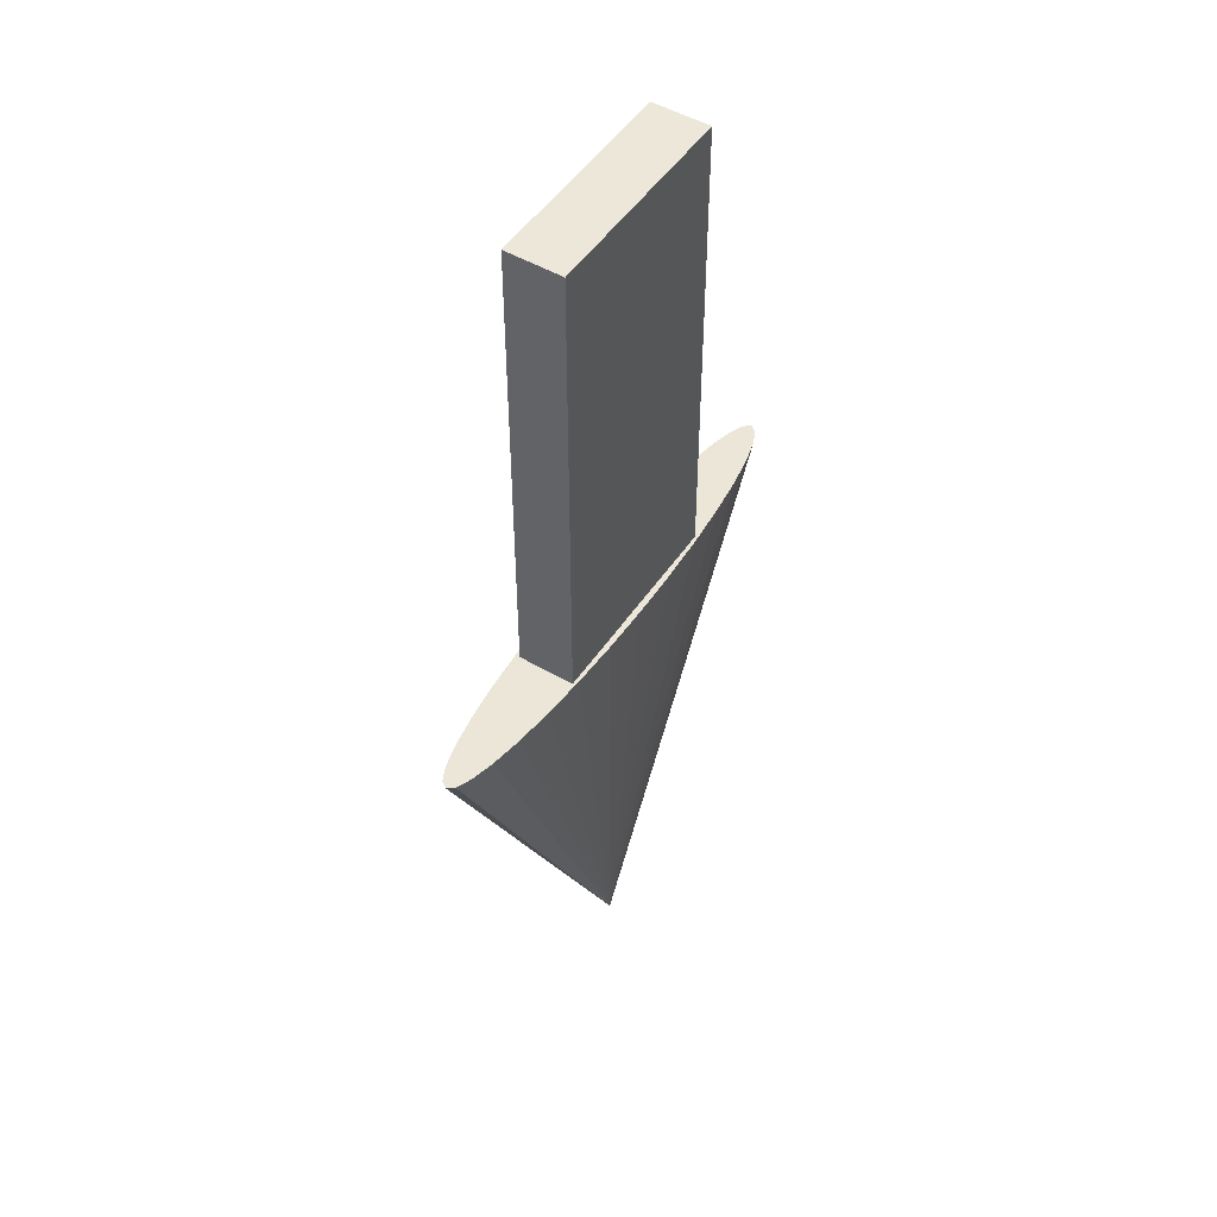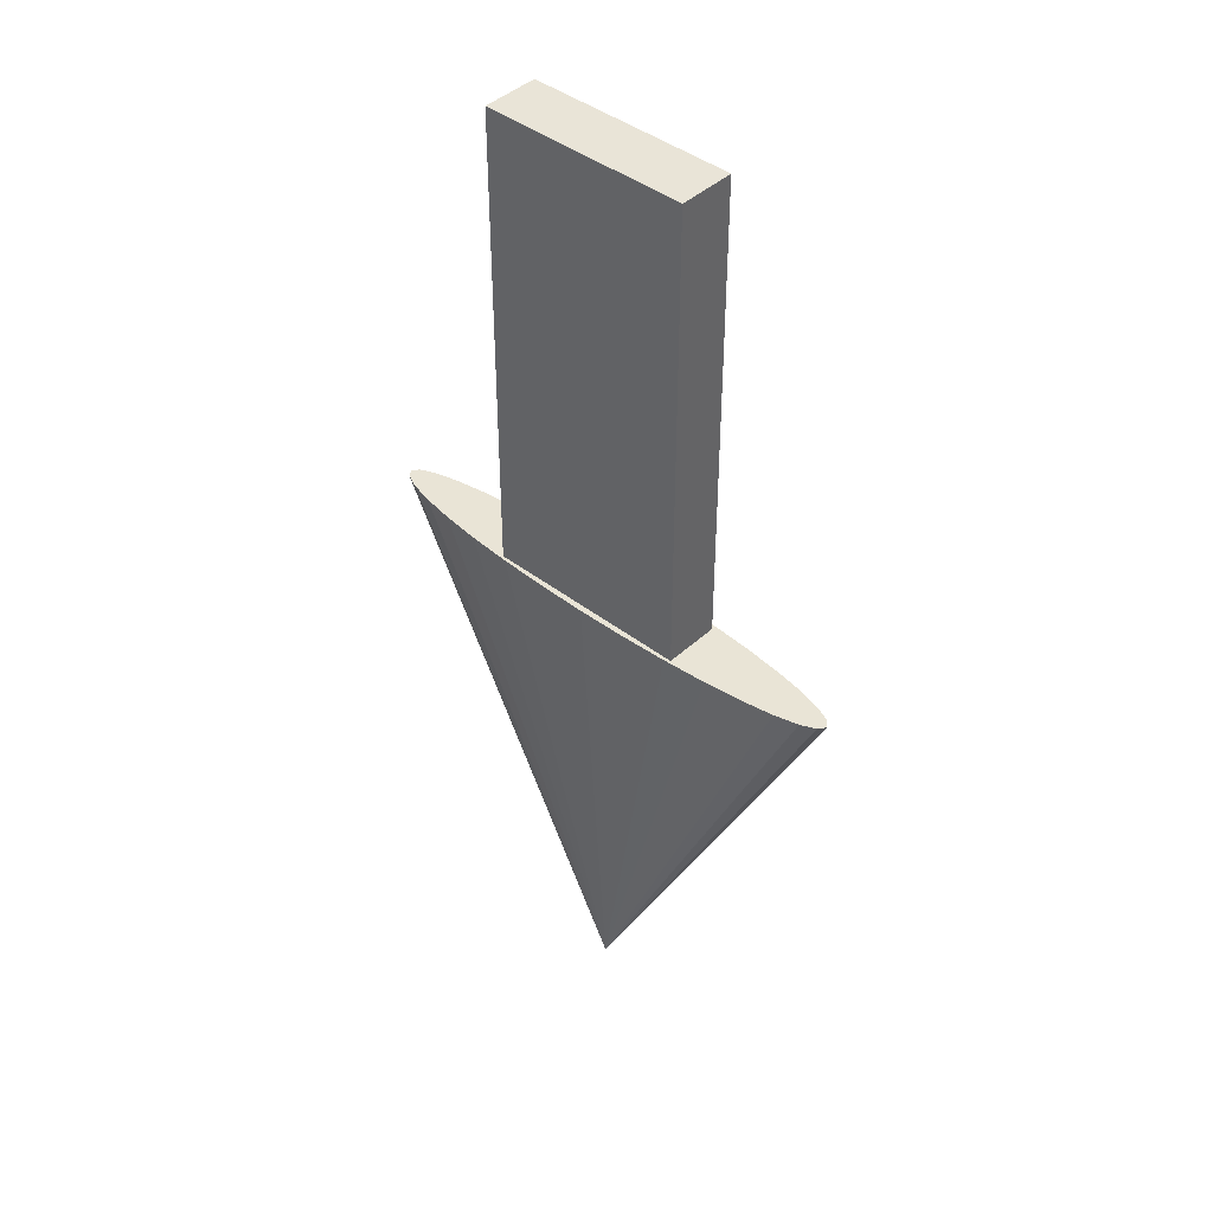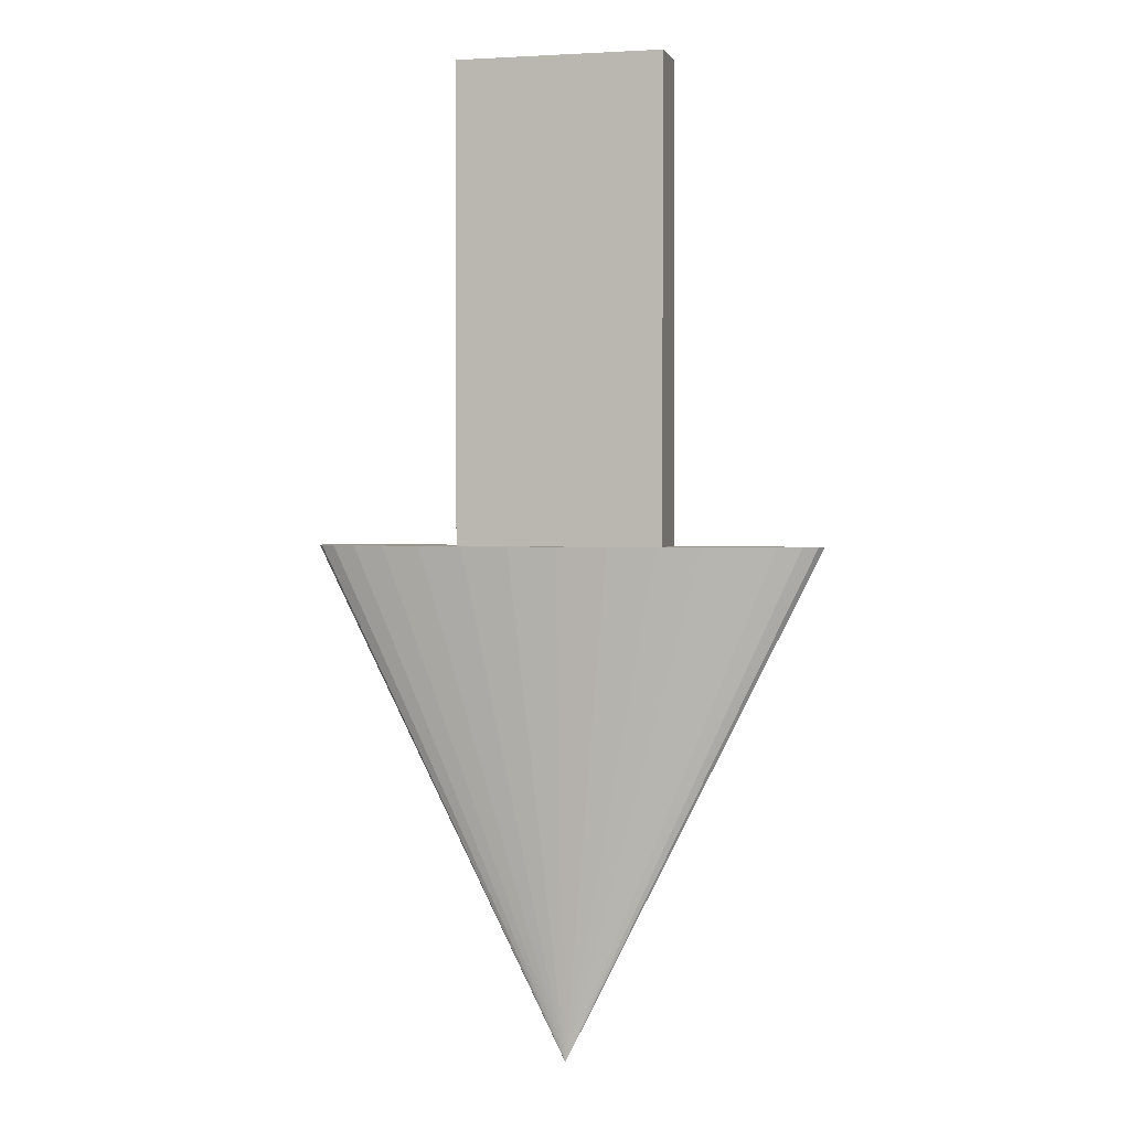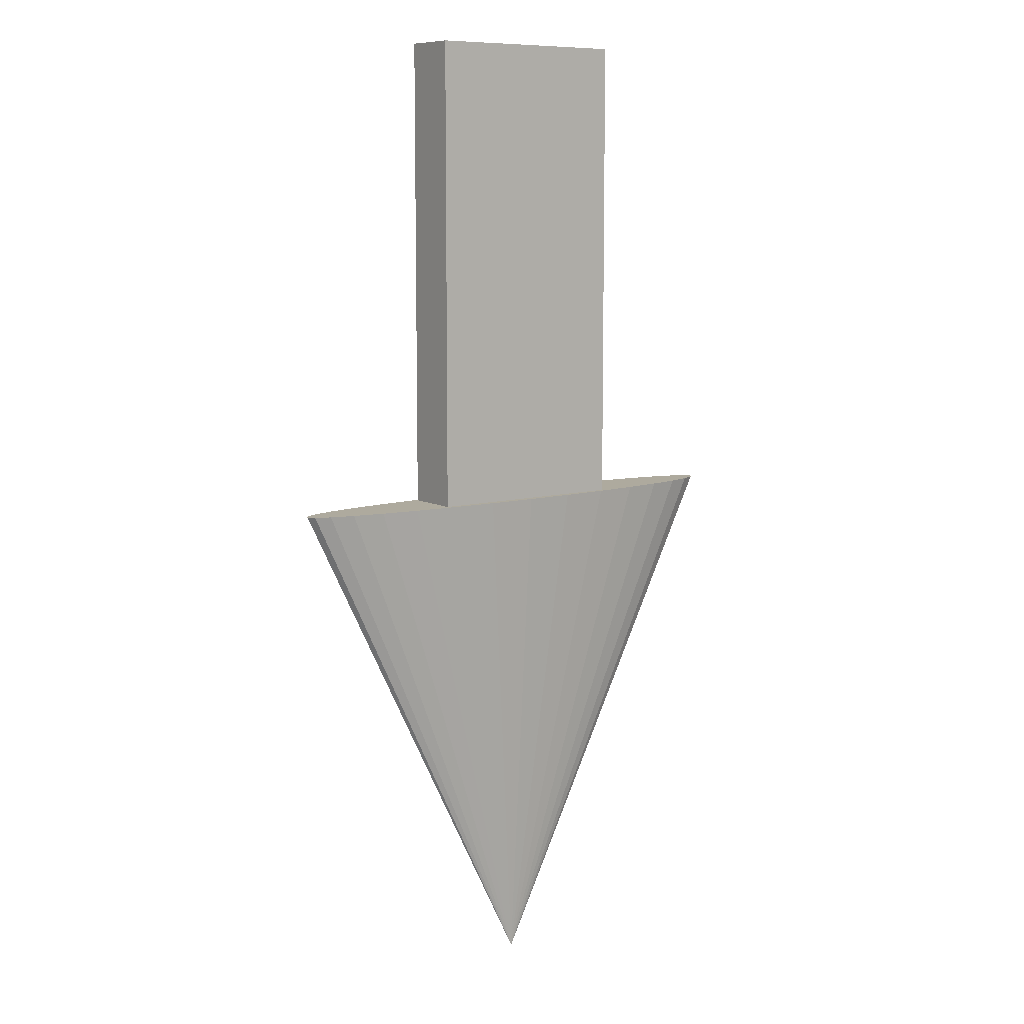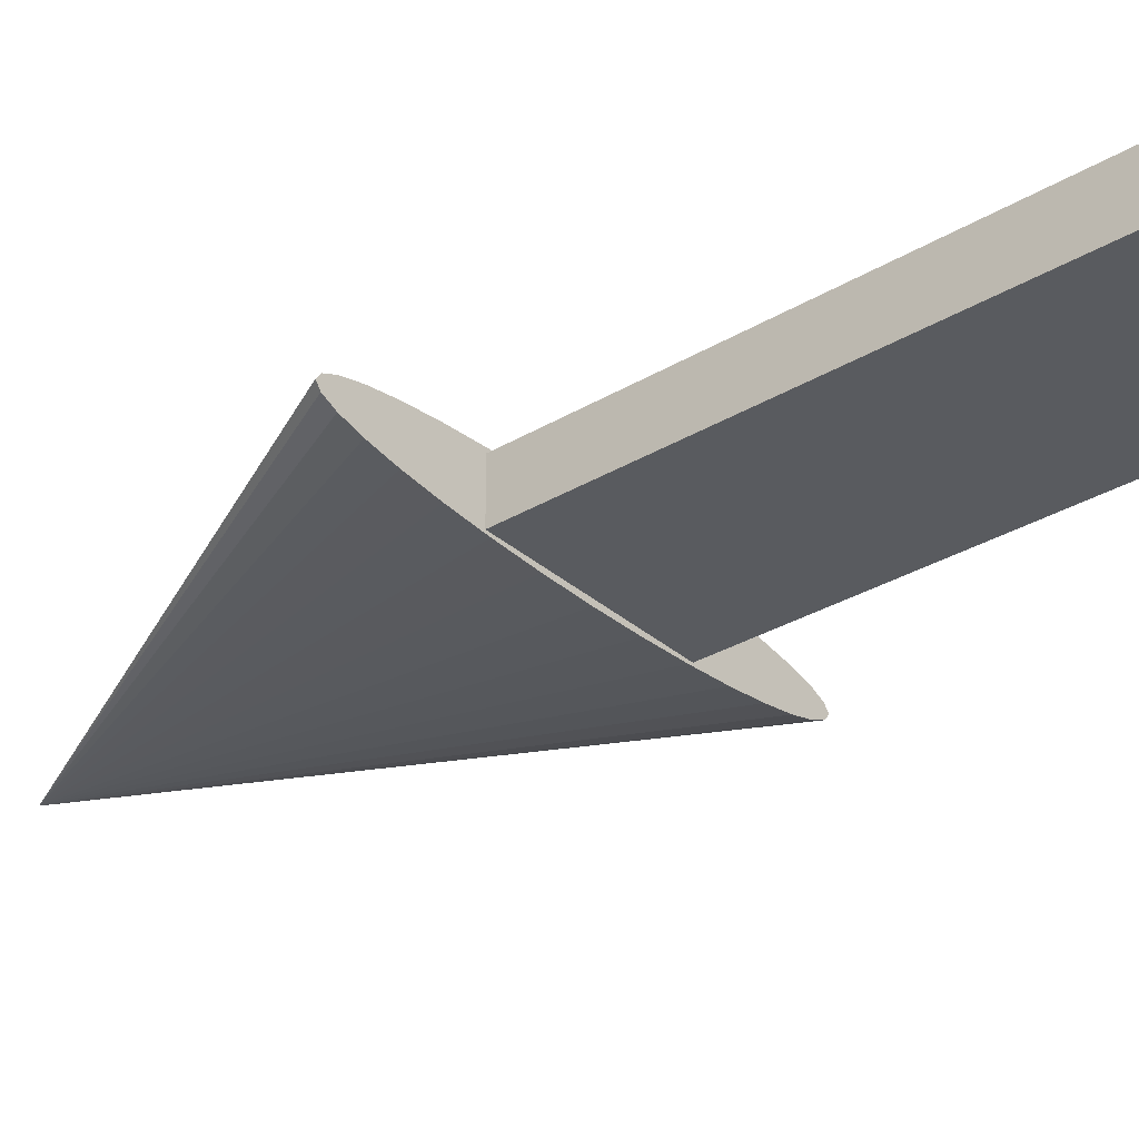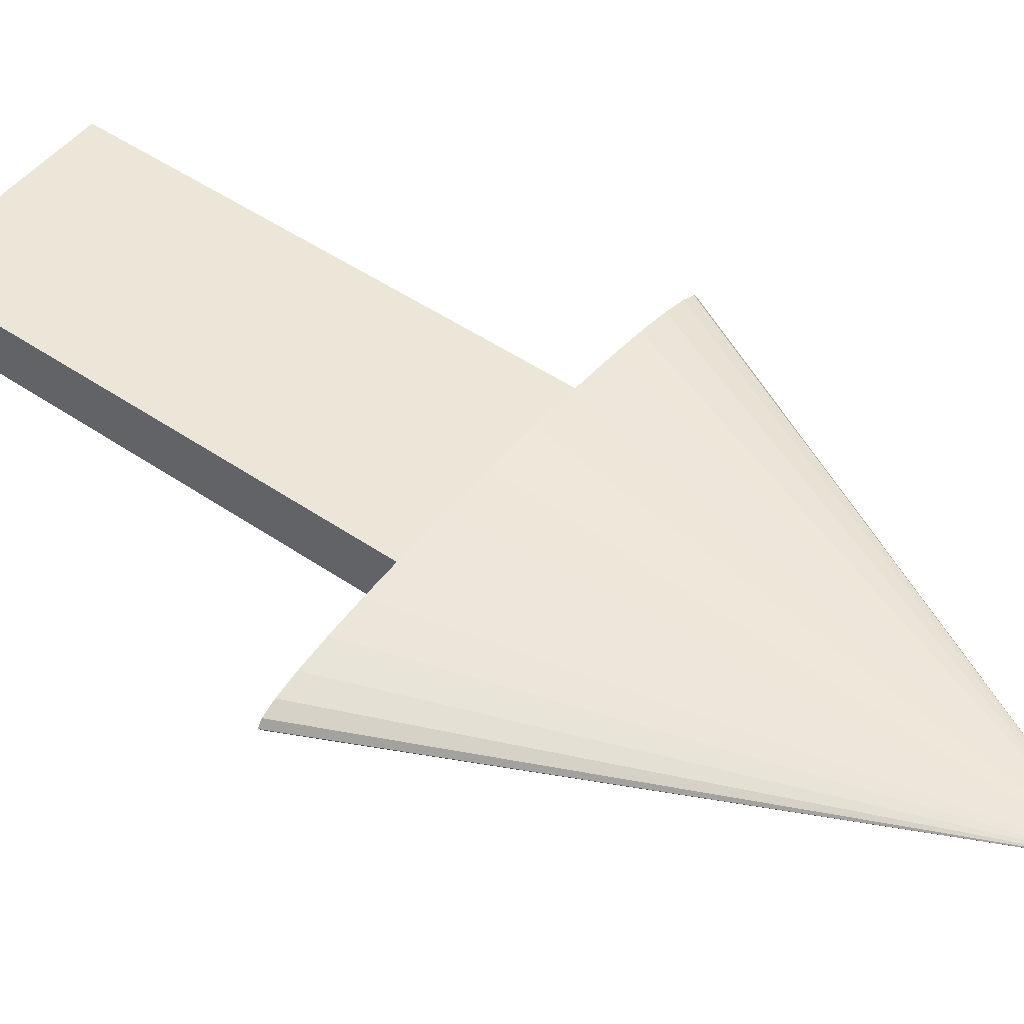
<metadata>
{"format":"obj","ext":"obj","renderer":"f3d","projection":"perspective","resolution":1024,"background":"white","views":[{"elev":49.8,"azim":-57.3,"up":"+Z"},{"elev":42.8,"azim":42.5,"up":"+Z"},{"elev":1.8,"azim":-165.8,"up":"+Z"},{"elev":9.1,"azim":143.7,"up":"+Z"},{"elev":-32.3,"azim":-50.4,"up":"+Y"},{"elev":48.9,"azim":127.3,"up":"+Y"}]}
</metadata>
<code>
o Cone
v 0 -0.1331 -0.8538
v 0 -0.003181 -2.854
v 0.1951 -0.1304 -0.8539
v 0.3827 -0.1227 -0.8539
v 0.5556 -0.1101 -0.8539
v 0.7071 -0.09316 -0.854
v 0.8315 -0.07251 -0.854
v 0.9239 -0.04896 -0.8541
v 0.9808 -0.0234 -0.8542
v 1 0.003181 -0.8543
v 0.9808 0.02976 -0.8544
v 0.9239 0.05532 -0.8544
v 0.8315 0.07887 -0.8545
v 0.7071 0.09952 -0.8546
v 0.5556 0.1165 -0.8546
v 0.3827 0.1291 -0.8547
v 0.1951 0.1368 -0.8547
v -0 0.1394 -0.8547
v -0.1951 0.1368 -0.8547
v -0.3827 0.1291 -0.8547
v -0.5556 0.1165 -0.8546
v -0.7071 0.09952 -0.8546
v -0.8315 0.07887 -0.8545
v -0.9239 0.05532 -0.8544
v -0.9808 0.02976 -0.8544
v -1 0.003181 -0.8543
v -0.9808 -0.0234 -0.8542
v -0.9239 -0.04896 -0.8541
v -0.8315 -0.07251 -0.854
v -0.7071 -0.09316 -0.854
v -0.5556 -0.1101 -0.8539
v -0.3827 -0.1227 -0.8539
v -0.1951 -0.1304 -0.8539
f 1 2 3
f 3 2 4
f 4 2 5
f 5 2 6
f 6 2 7
f 7 2 8
f 8 2 9
f 9 2 10
f 10 2 11
f 11 2 12
f 12 2 13
f 13 2 14
f 14 2 15
f 15 2 16
f 16 2 17
f 17 2 18
f 18 2 19
f 19 2 20
f 20 2 21
f 21 2 22
f 22 2 23
f 23 2 24
f 24 2 25
f 25 2 26
f 26 2 27
f 27 2 28
f 28 2 29
f 29 2 30
f 30 2 31
f 31 2 32
f 32 2 33
f 33 2 1
f 1 3 4 5 6 7 8 9 10 11 12 13 14 15 16 17 18 19 20 21 22 23 24 25 26 27 28 29 30 31 32 33
o Cube
v 0.4035 -0.1098 -1
v 0.4035 -0.1098 1
v -0.4035 -0.1098 1
v -0.4035 -0.1098 -1
v 0.4035 0.1098 -1
v 0.4035 0.1098 1
v -0.4035 0.1098 1
v -0.4035 0.1098 -1
f 34 35 36 37
f 38 41 40 39
f 34 38 39 35
f 35 39 40 36
f 36 40 41 37
f 38 34 37 41

</code>
